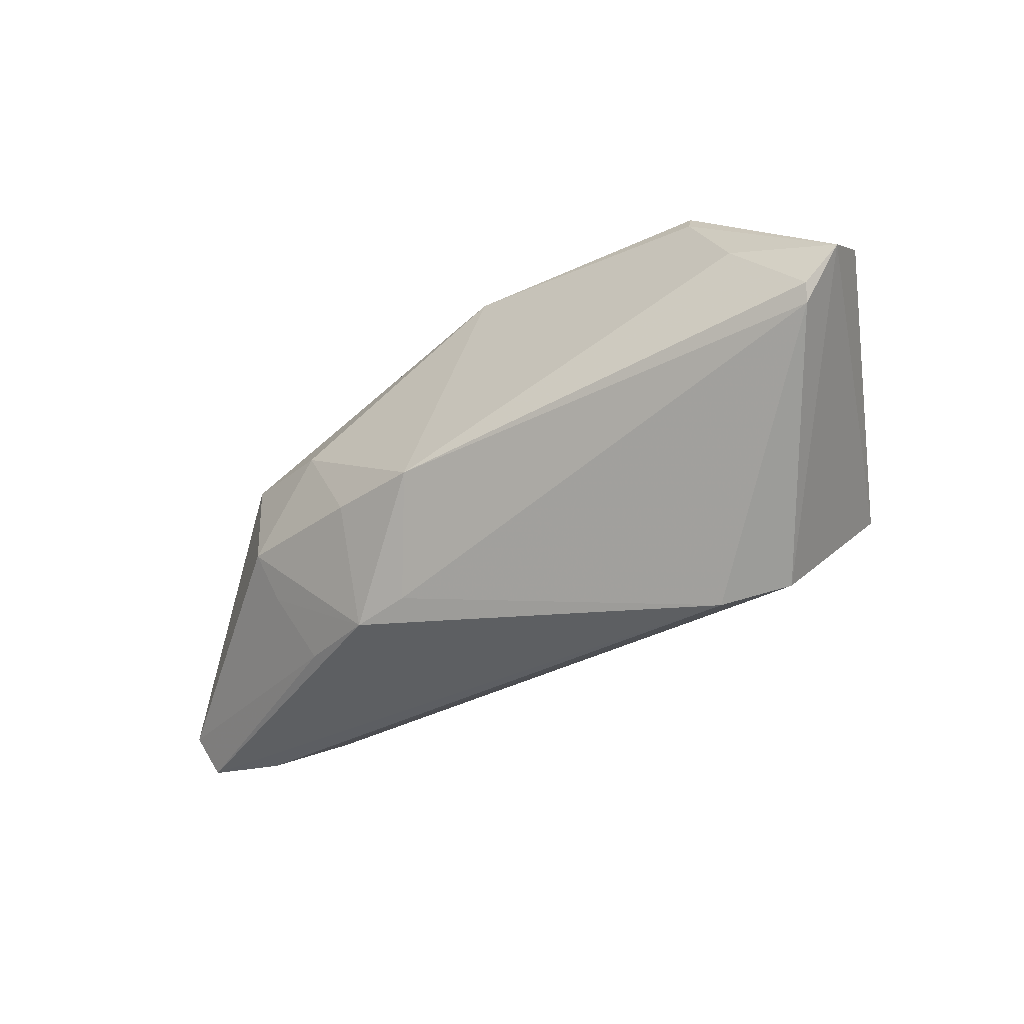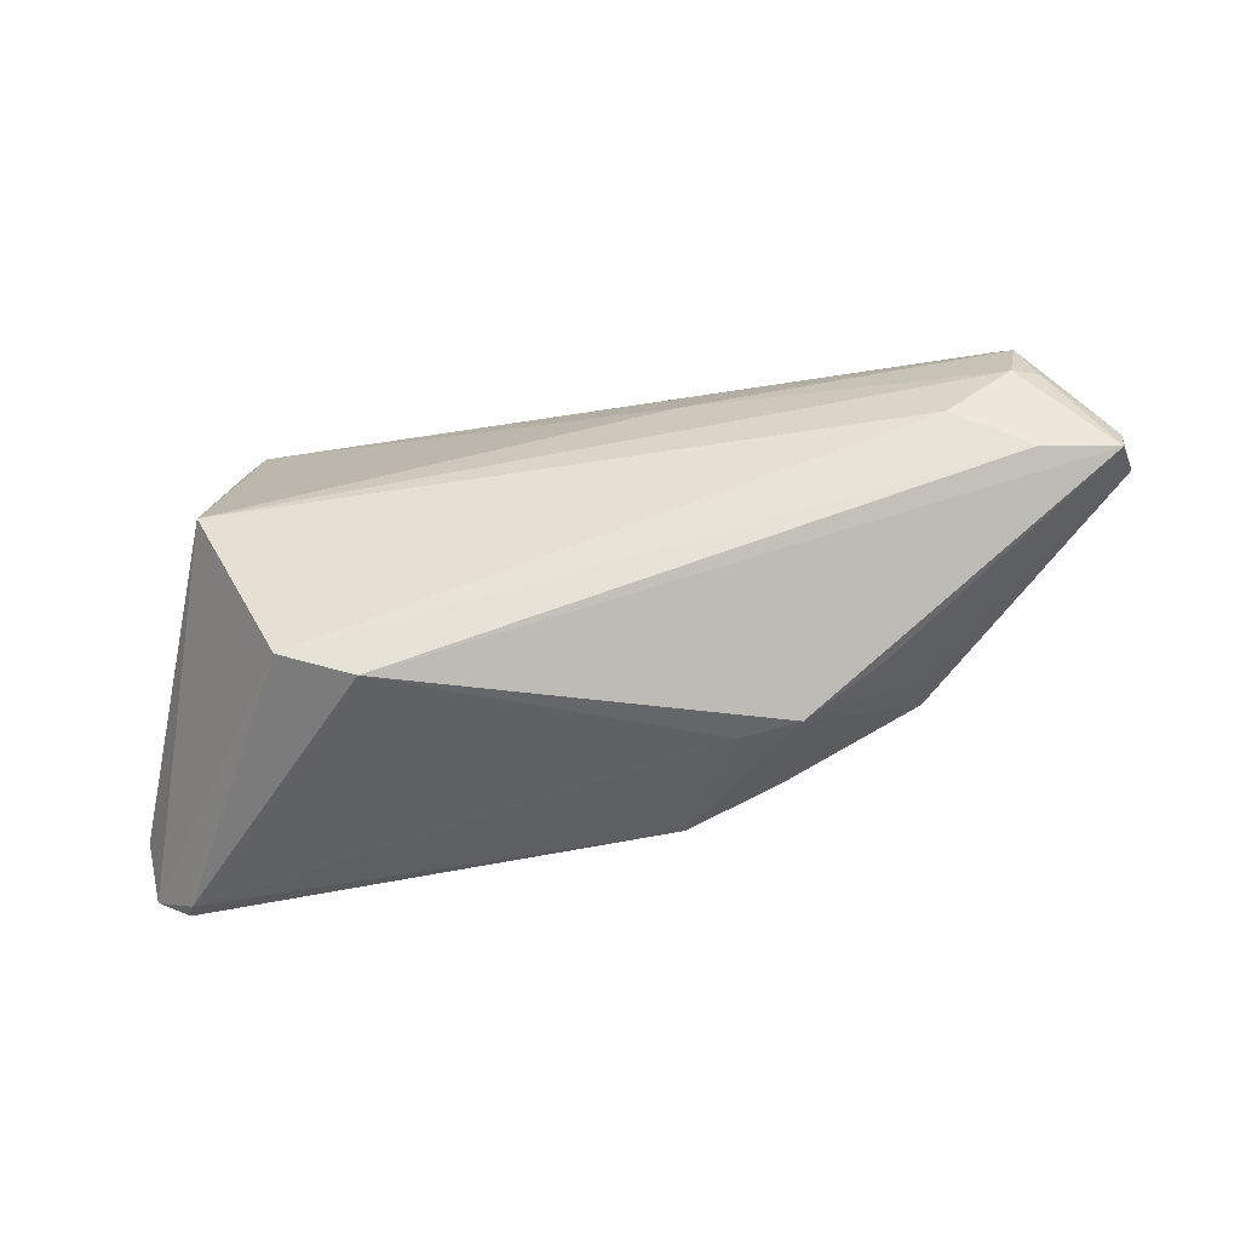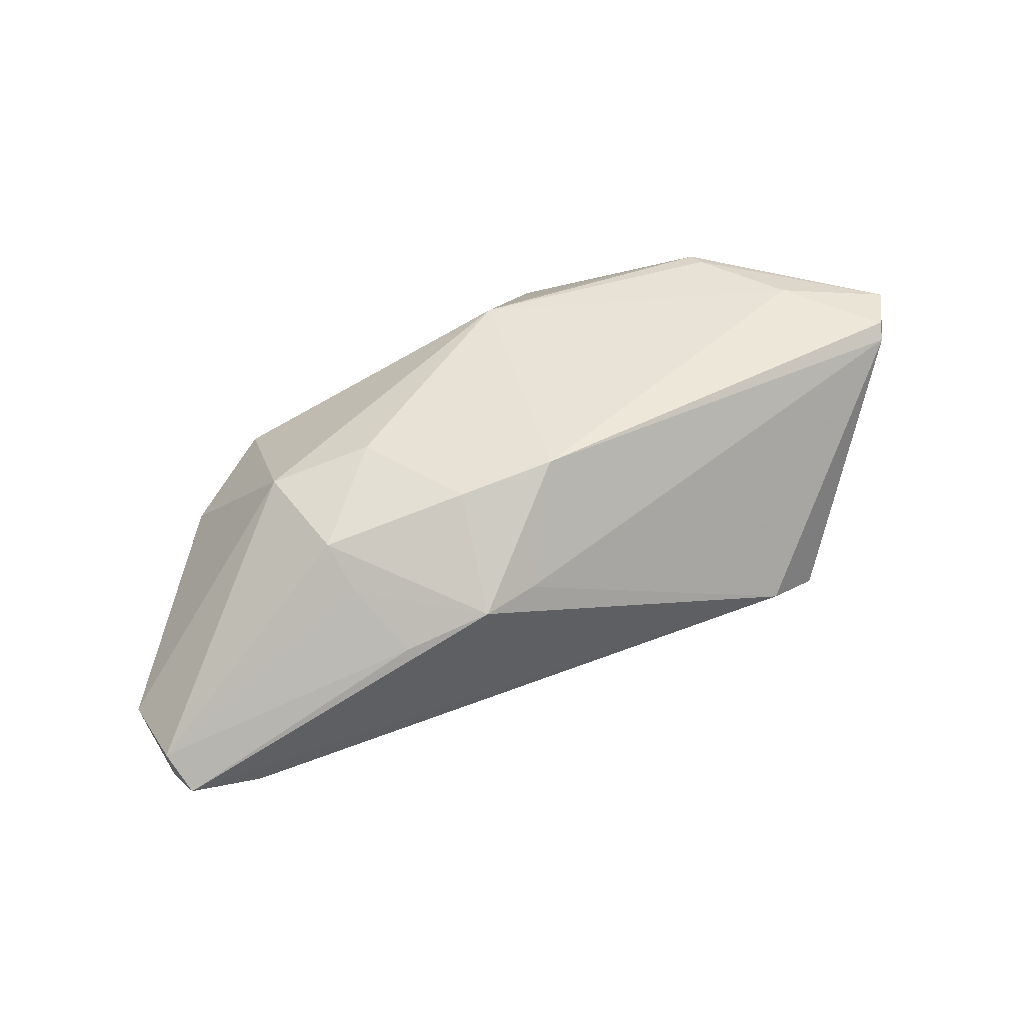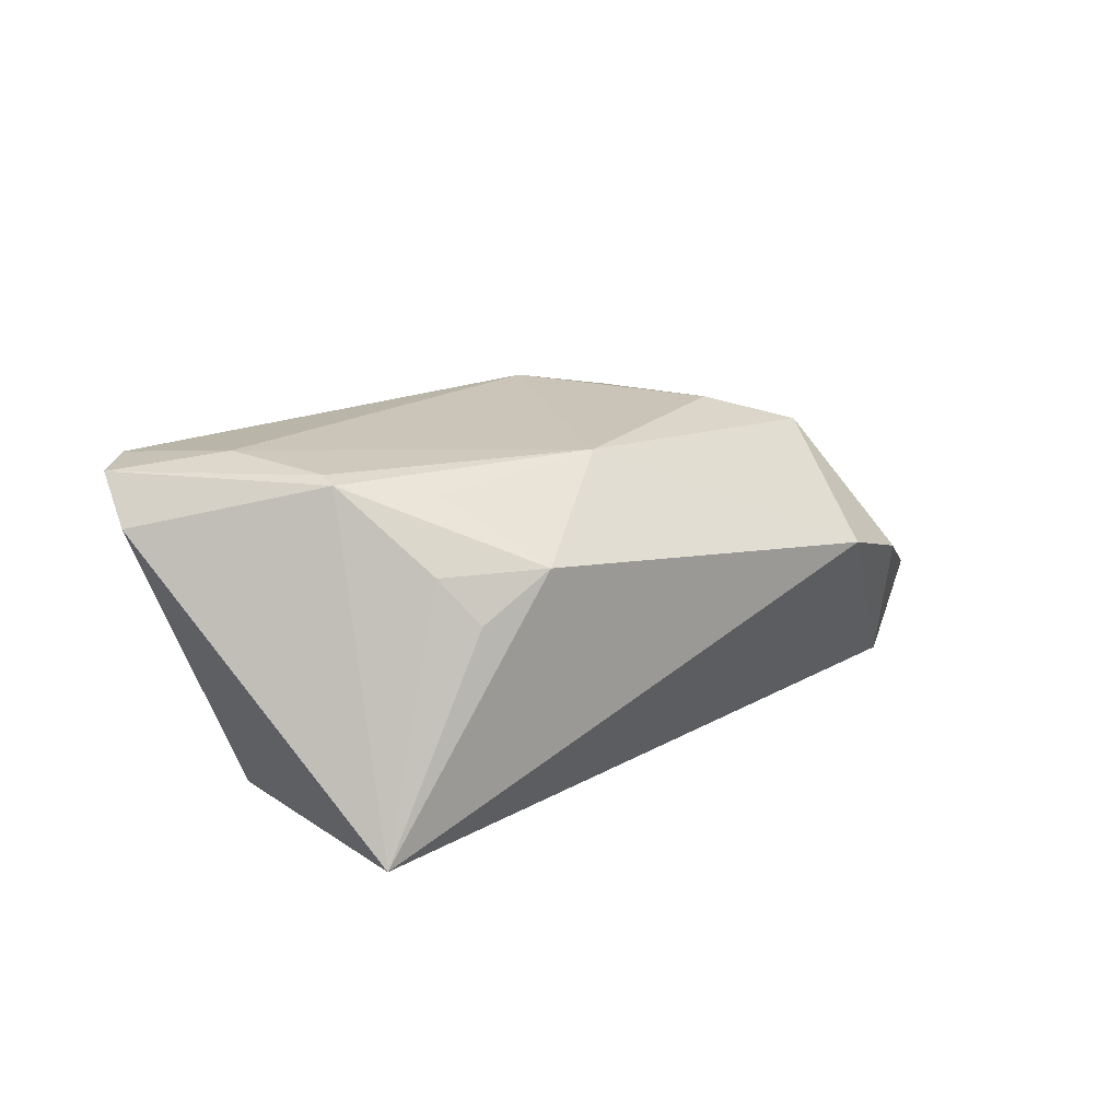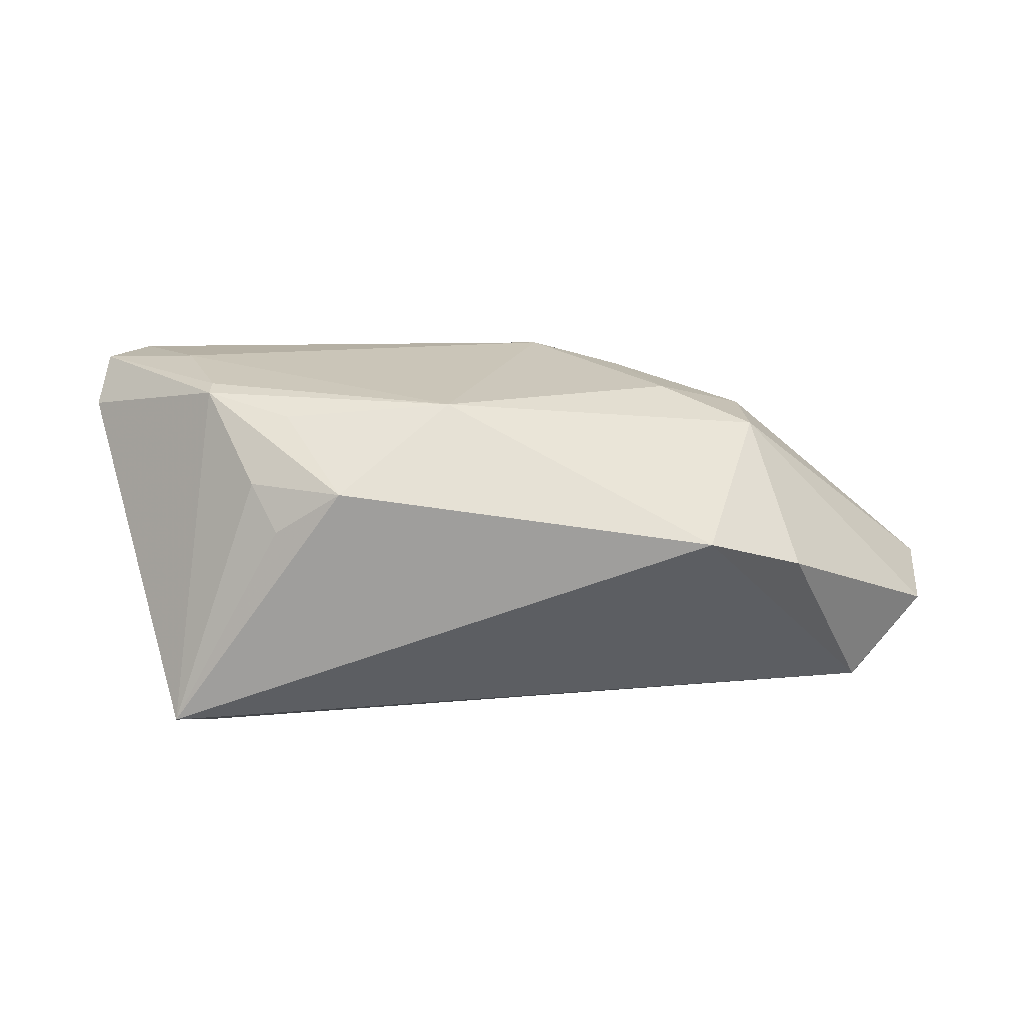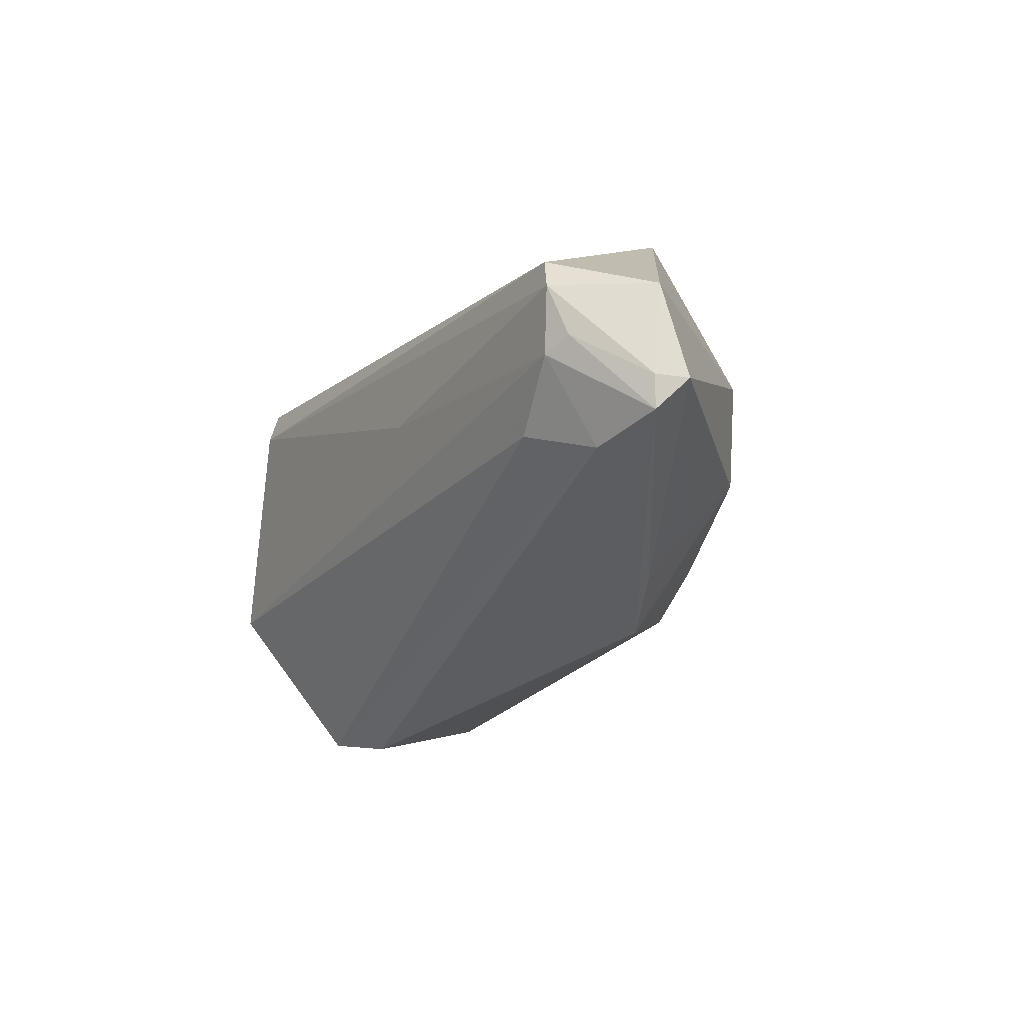
<metadata>
{"format":"obj","ext":"obj","renderer":"f3d","projection":"perspective","resolution":1024,"background":"white","views":[{"elev":-53.1,"azim":31.0,"up":"+Y"},{"elev":-73.7,"azim":-169.0,"up":"+Y"},{"elev":43.2,"azim":-33.6,"up":"+Z"},{"elev":20.0,"azim":144.3,"up":"+Z"},{"elev":19.0,"azim":-179.8,"up":"+Z"},{"elev":-22.1,"azim":-117.2,"up":"+Y"}]}
</metadata>
<code>
v -0.04649 -0.01091 -0.01856
v -0.05525 -0.004195 -0.02027
v 0.04952 -0.01735 0.02232
v -0.01697 -0.02453 0.01047
v 0.03564 0.02092 -0.02177
v -0.0244 -0.02483 0.009712
v -0.04451 0.02151 0.001767
v 0.002957 0.01658 0.02273
v 0.04017 0.02735 -0.01889
v 0.02564 0.02589 0.007655
v 0.02917 0.02175 0.01312
v 0.0544 -0.01198 0.02206
v 0.01699 0.02735 0.01343
v -0.06578 -0.009338 -0.0117
v 0.03608 0.01078 0.02274
v -0.02091 -0.01332 0.02075
v -0.05857 -0.002679 -0.01892
v -0.057 0.004052 -0.02091
v 0.05528 -0.005898 0.01659
v 0.03004 -0.02971 -0.01035
v -0.03783 -0.01302 0.01167
v 0.02135 -0.03187 -0.006875
v -0.02689 0.001615 0.02125
v -0.06522 0.003003 -0.01032
v -0.06515 -0.01347 -0.01138
v -0.03482 -0.02117 0.005674
v -0.01712 0.001547 -0.02216
v 0.04862 -0.01899 0.02059
v -0.03205 0.02735 0.006541
v -0.05529 0.00819 -0.02026
v -0.03903 0.006444 0.01726
v -0.05564 -0.01495 -0.01364
v 0.0392 -0.009287 -0.02216
v 0.04105 -0.004905 0.02401
v -0.06637 -0.009158 -0.00736
v 0.02481 0.01581 0.02075
v -0.008883 -0.01658 0.02315
v 0.03595 0.008174 0.02335
v -0.03866 -0.007716 0.01633
f 13 9 29
f 31 24 35
f 39 31 35
f 7 31 29
f 24 31 7
f 24 7 30
f 30 7 29
f 29 9 30
f 9 13 10
f 10 11 9
f 13 11 10
f 3 34 37
f 21 39 35
f 33 9 19
f 25 17 2
f 24 30 18
f 2 17 18
f 34 3 12
f 12 33 19
f 20 33 12
f 37 34 8
f 8 13 29
f 29 31 8
f 9 33 5
f 5 30 9
f 5 18 30
f 2 33 1
f 1 33 20
f 6 25 22
f 37 16 6
f 39 21 6
f 6 16 39
f 35 24 14
f 14 25 35
f 24 18 14
f 17 25 14
f 14 18 17
f 27 33 2
f 2 18 27
f 27 5 33
f 18 5 27
f 20 12 28
f 28 12 3
f 28 22 20
f 28 3 37
f 15 11 13
f 15 12 19
f 19 9 15
f 9 11 15
f 37 8 23
f 23 8 31
f 23 16 37
f 31 39 23
f 39 16 23
f 32 25 2
f 2 1 32
f 22 25 32
f 20 22 32
f 32 1 20
f 26 21 35
f 26 6 21
f 35 25 26
f 25 6 26
f 37 6 4
f 4 28 37
f 4 6 22
f 22 28 4
f 38 8 34
f 38 15 8
f 34 12 38
f 12 15 38
f 13 8 36
f 36 15 13
f 8 15 36

</code>
